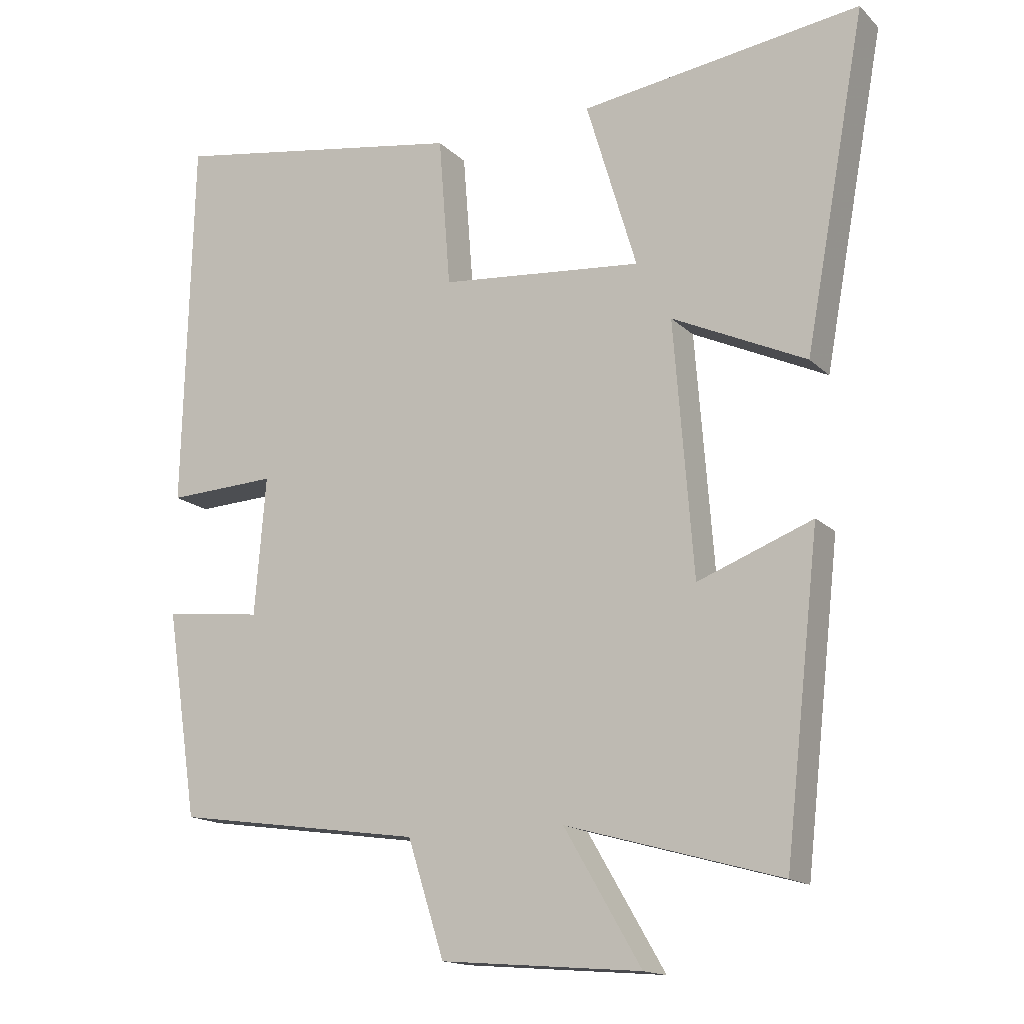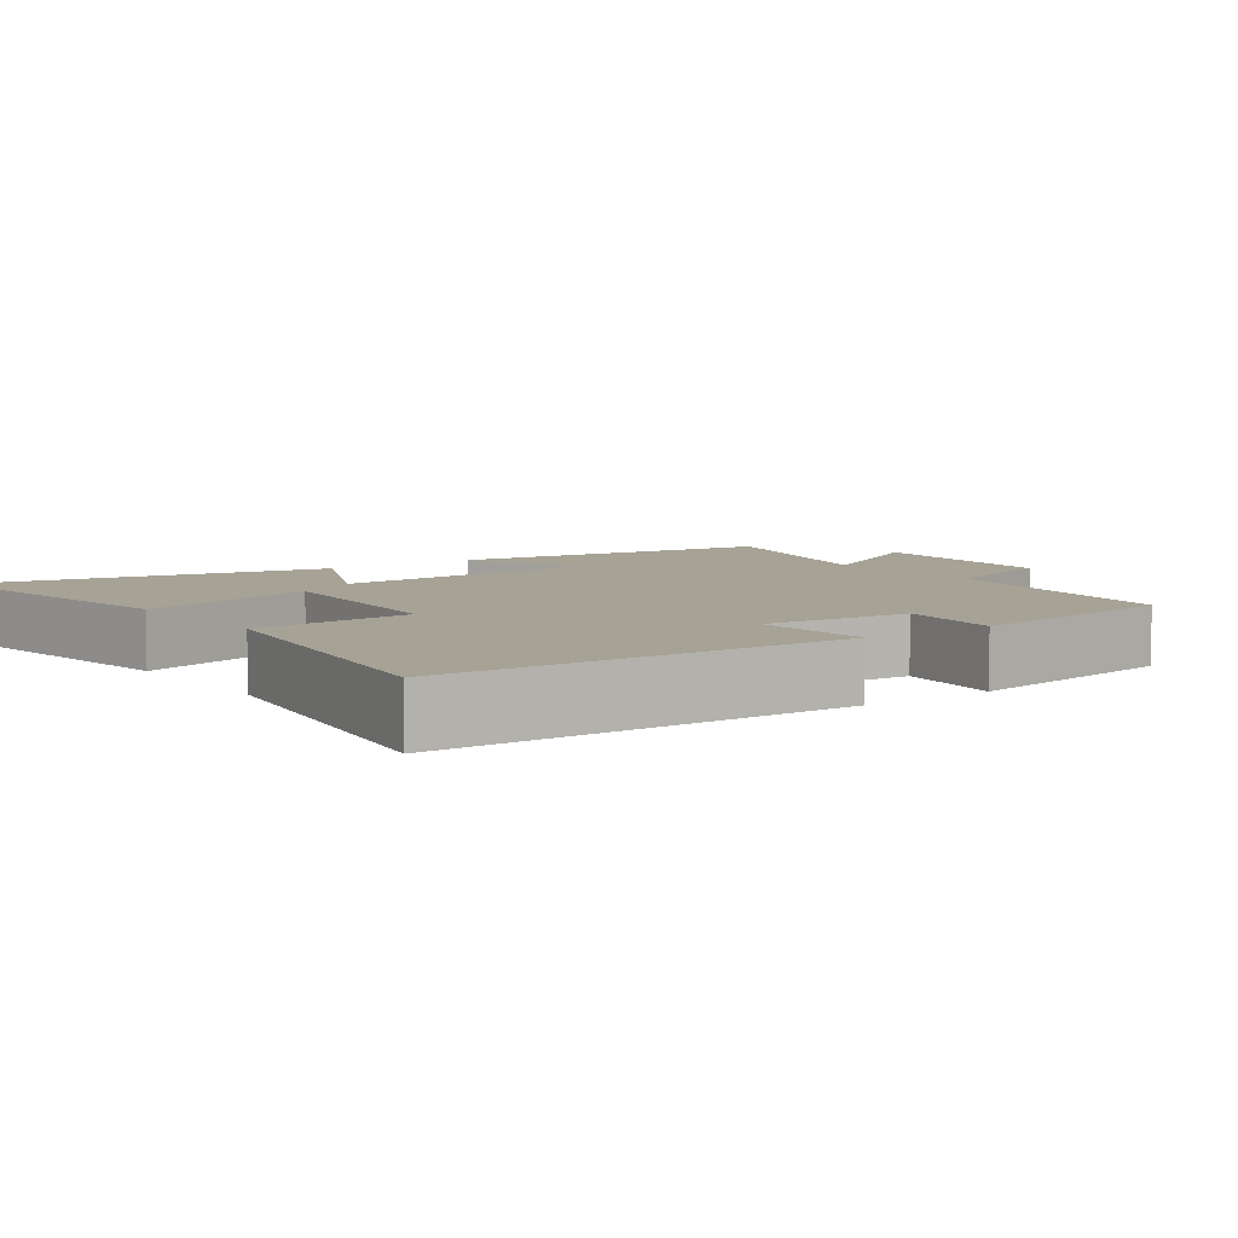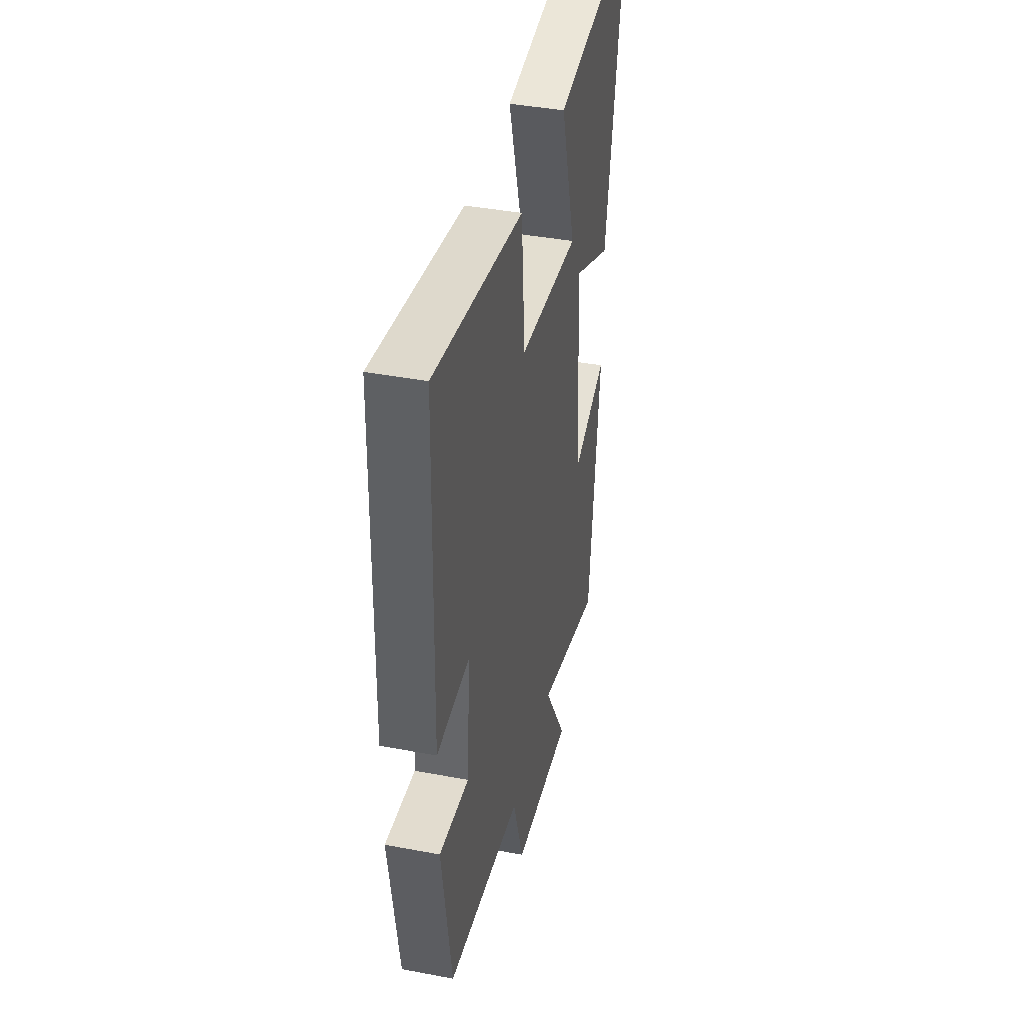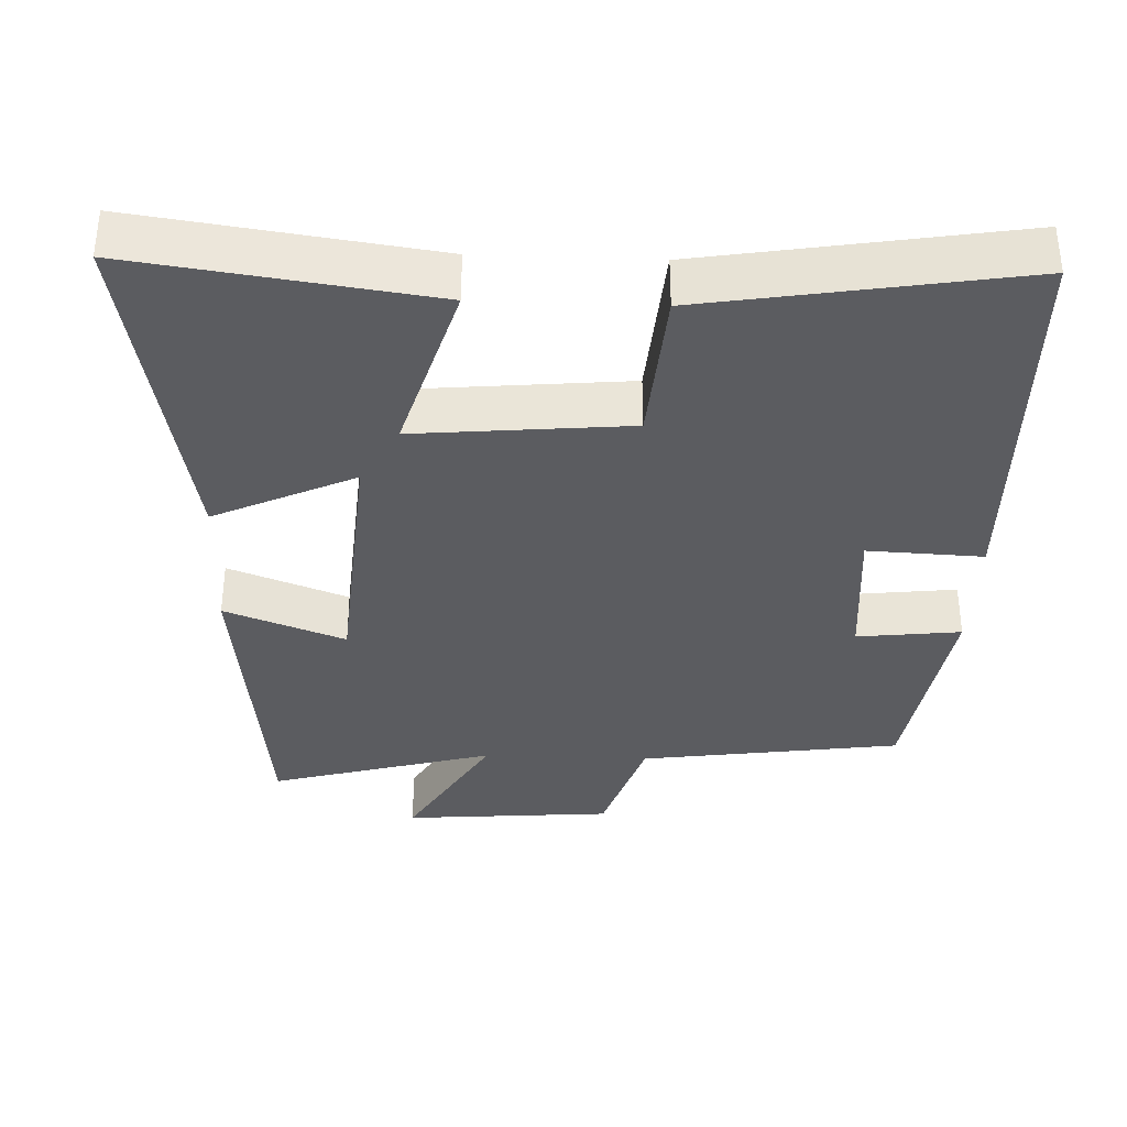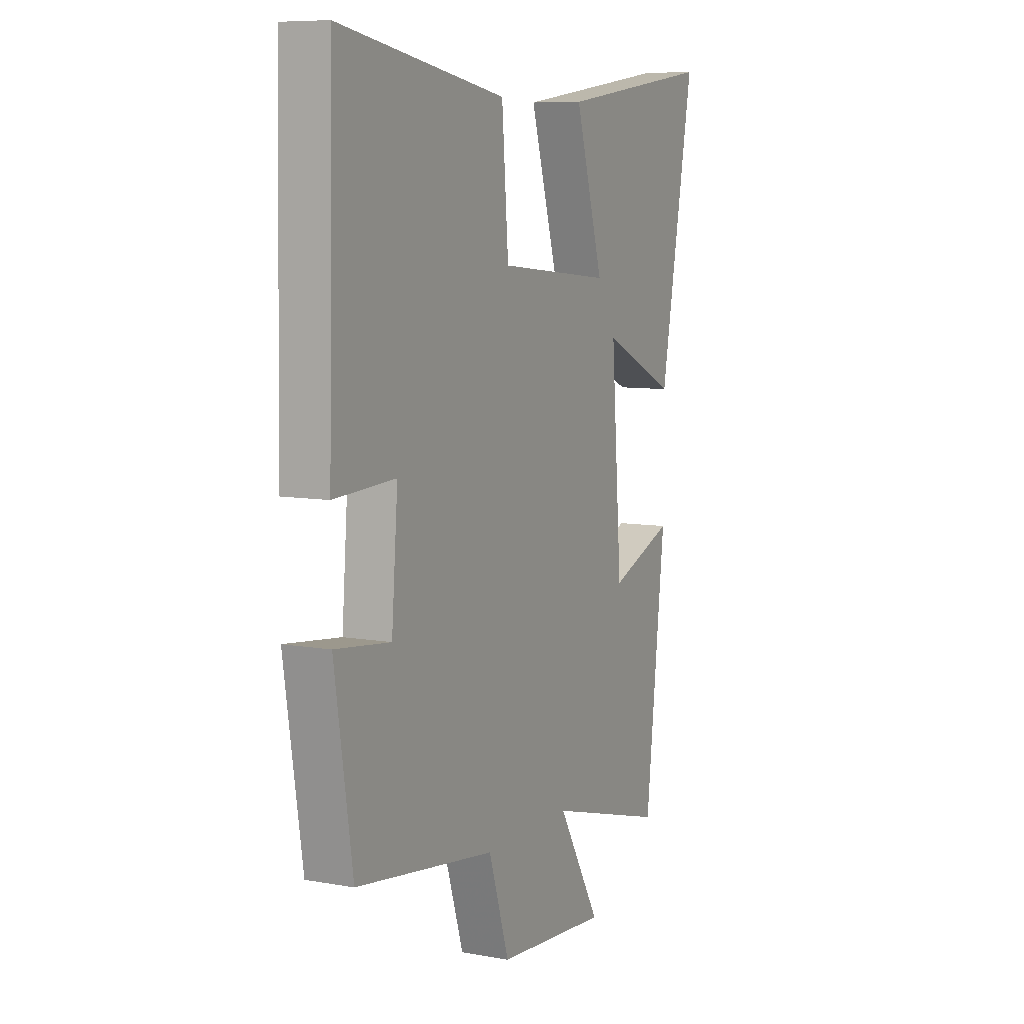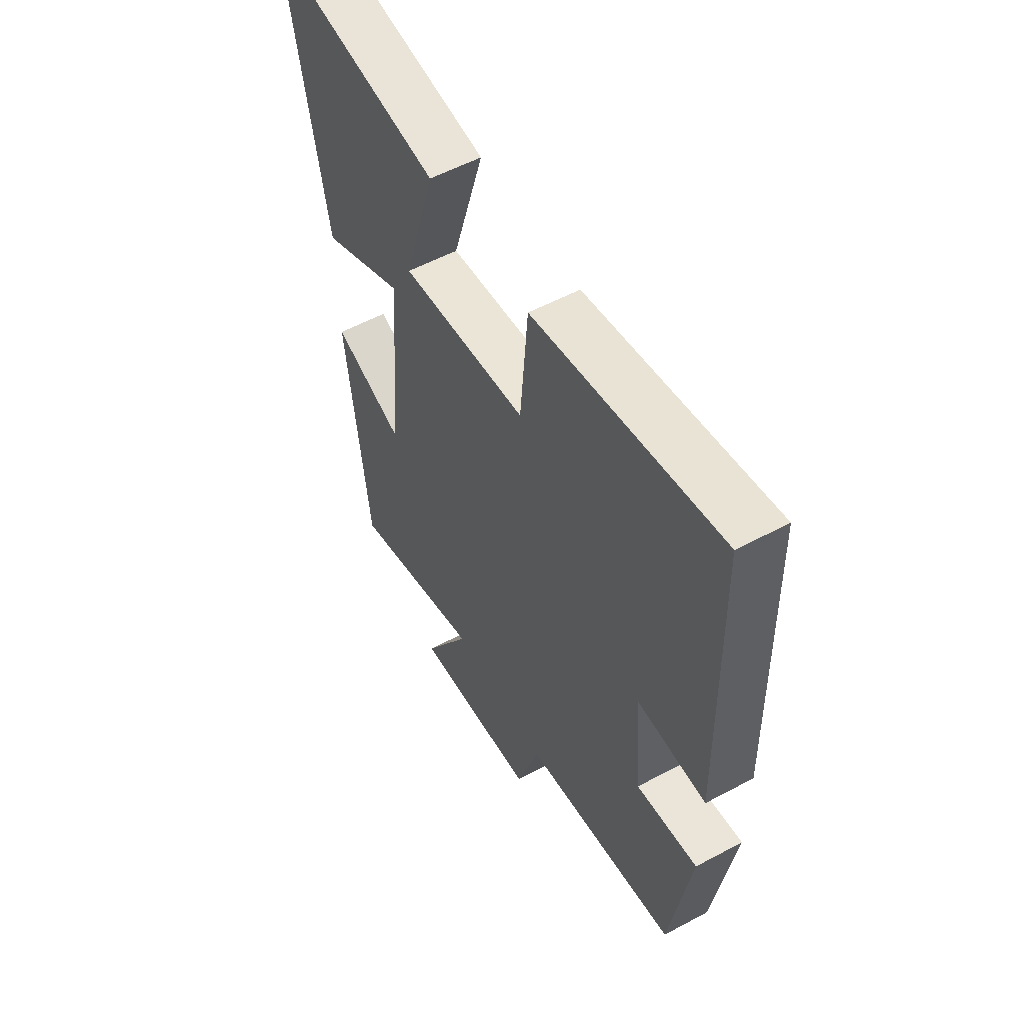
<metadata>
{"format":"obj","ext":"obj","renderer":"f3d","projection":"perspective","resolution":1024,"background":"white","views":[{"elev":-15.7,"azim":-151.3,"up":"+Z"},{"elev":6.3,"azim":53.8,"up":"+Y"},{"elev":40.8,"azim":103.0,"up":"+Z"},{"elev":-35.3,"azim":-2.3,"up":"+Y"},{"elev":8.2,"azim":116.3,"up":"+Z"},{"elev":55.6,"azim":60.6,"up":"+Z"}]}
</metadata>
<code>
v 0.487 0.07 0.573
v 0.5 0.07 0.028
v 0.341 0.07 0.035
v 0.357 0.07 -0.165
v 0.5 0.07 -0.148
v 0.454 0.07 -0.448
v 0.093 0.07 -0.5
v 0.04 0.07 -0.666
v -0.25 0.07 -0.69
v -0.139 0.07 -0.5
v -0.449 0.07 -0.587
v -0.5 0.07 -0.137
v -0.334 0.07 -0.2
v -0.306 0.07 0.166
v -0.5 0.07 0.075
v -0.589 0.07 0.556
v -0.183 0.07 0.5
v -0.256 0.07 0.254
v 0.038 0.07 0.282
v 0.055 0.07 0.5
v 0.487 0 0.573
v 0.5 0 0.028
v 0.341 0 0.035
v 0.357 0 -0.165
v 0.5 0 -0.148
v 0.454 0 -0.448
v 0.093 0 -0.5
v 0.04 0 -0.666
v -0.25 0 -0.69
v -0.139 0 -0.5
v -0.449 0 -0.587
v -0.5 0 -0.137
v -0.334 0 -0.2
v -0.306 0 0.166
v -0.5 0 0.075
v -0.589 0 0.556
v -0.183 0 0.5
v -0.256 0 0.254
v 0.038 0 0.282
v 0.055 0 0.5
f 19 20 1 2
f 18 19 2 3
f 15 16 17 18
f 14 15 18
f 13 14 18 3
f 10 11 12 13
f 10 13 3 4
f 7 8 9 10
f 6 7 10
f 4 5 6 10
f 22 21 40 39
f 23 22 39 38
f 38 37 36 35
f 38 35 34
f 23 38 34 33
f 33 32 31 30
f 24 23 33 30
f 30 29 28 27
f 30 27 26
f 30 26 25 24
f 1 21 22 2
f 2 22 23 3
f 3 23 24 4
f 4 24 25 5
f 5 25 26 6
f 6 26 27 7
f 7 27 28 8
f 8 28 29 9
f 9 29 30 10
f 10 30 31 11
f 11 31 32 12
f 12 32 33 13
f 13 33 34 14
f 14 34 35 15
f 15 35 36 16
f 16 36 37 17
f 17 37 38 18
f 18 38 39 19
f 19 39 40 20
f 20 40 21 1

</code>
